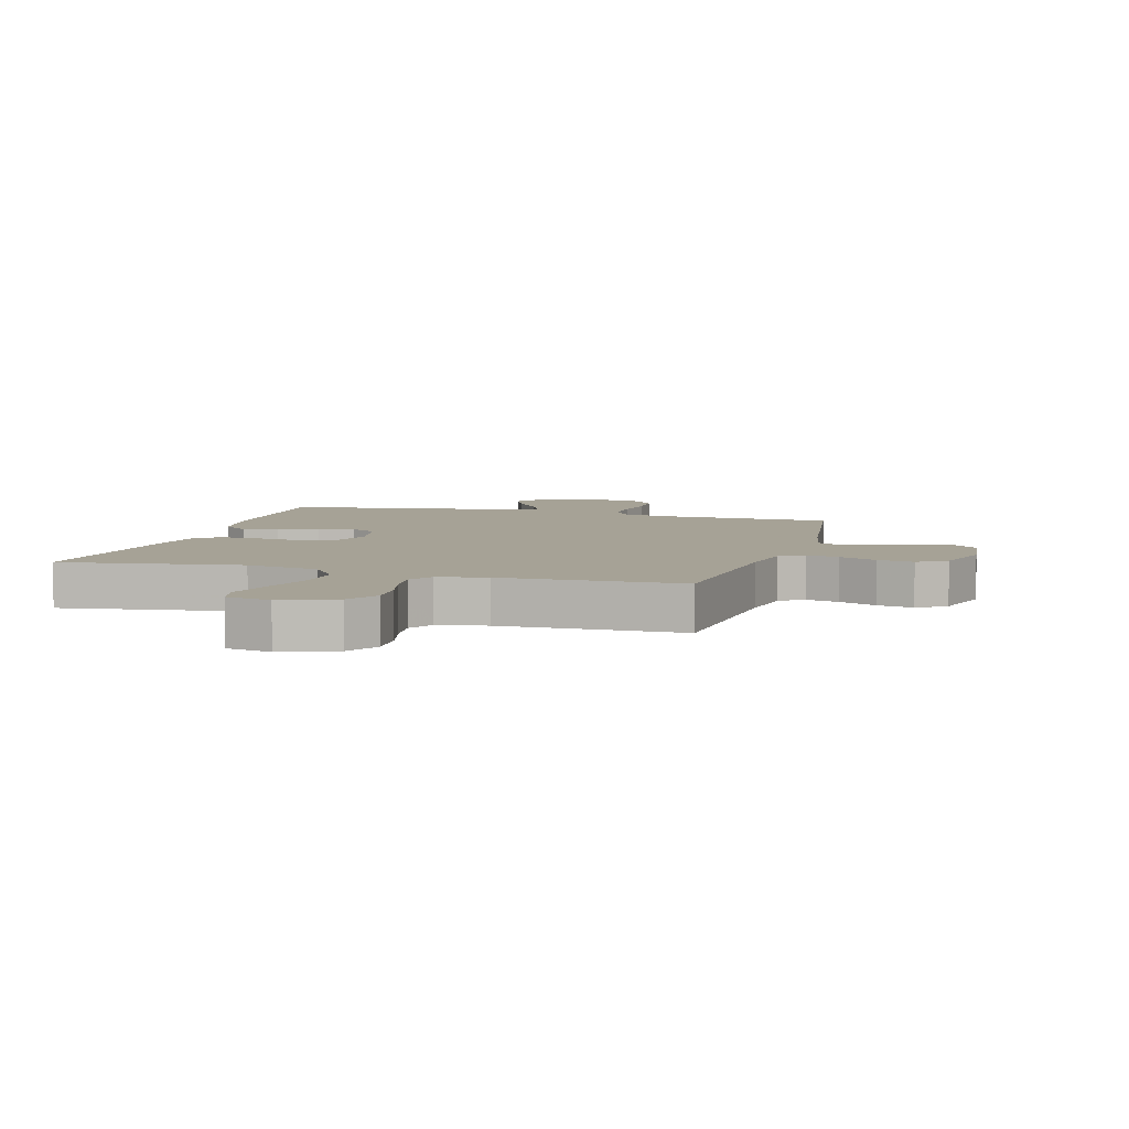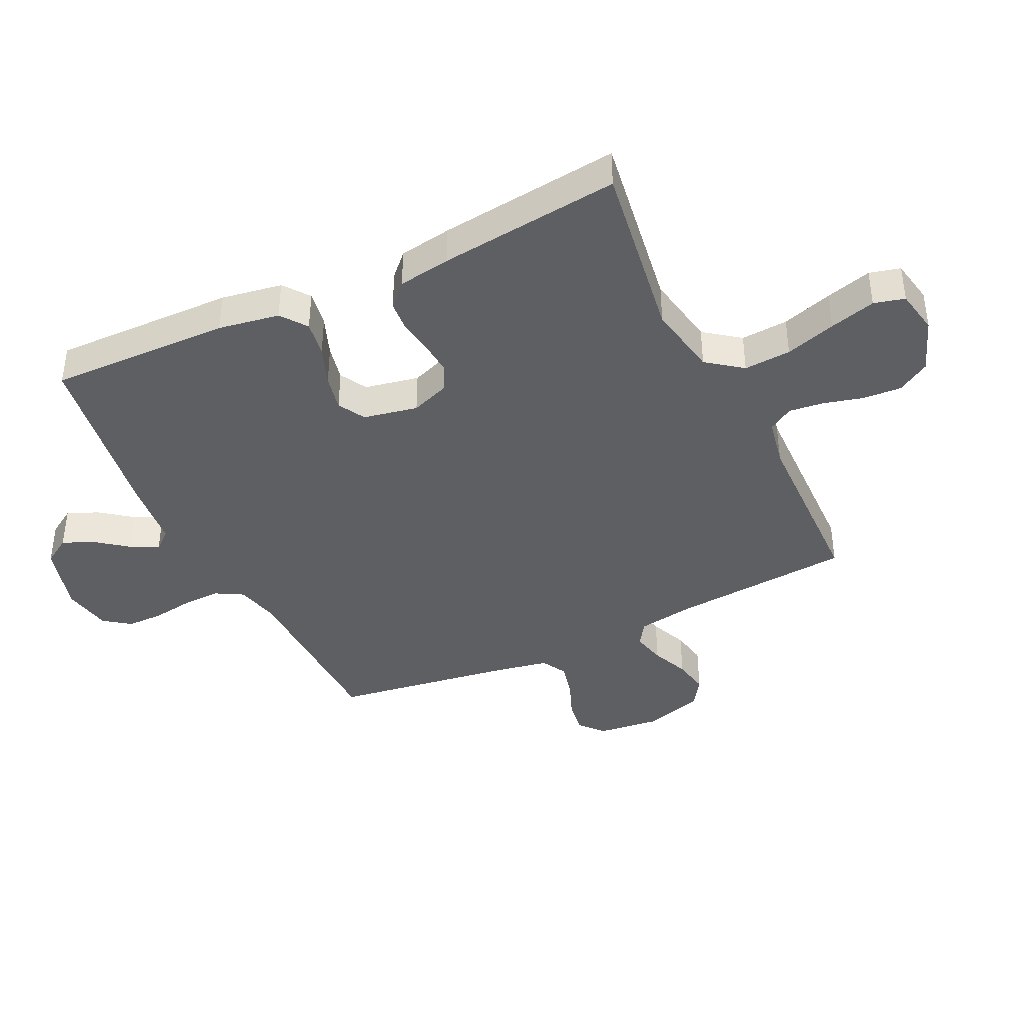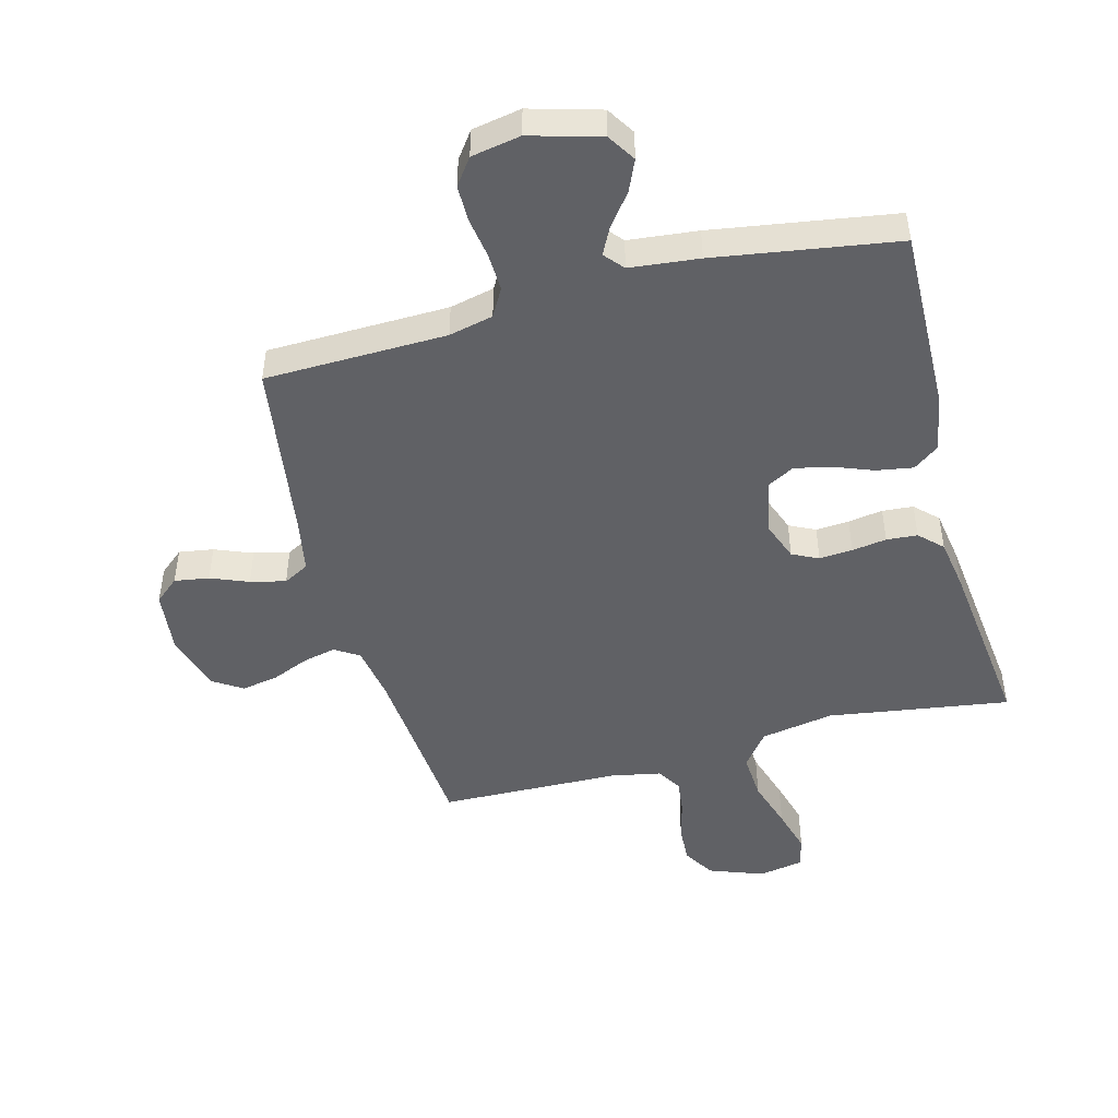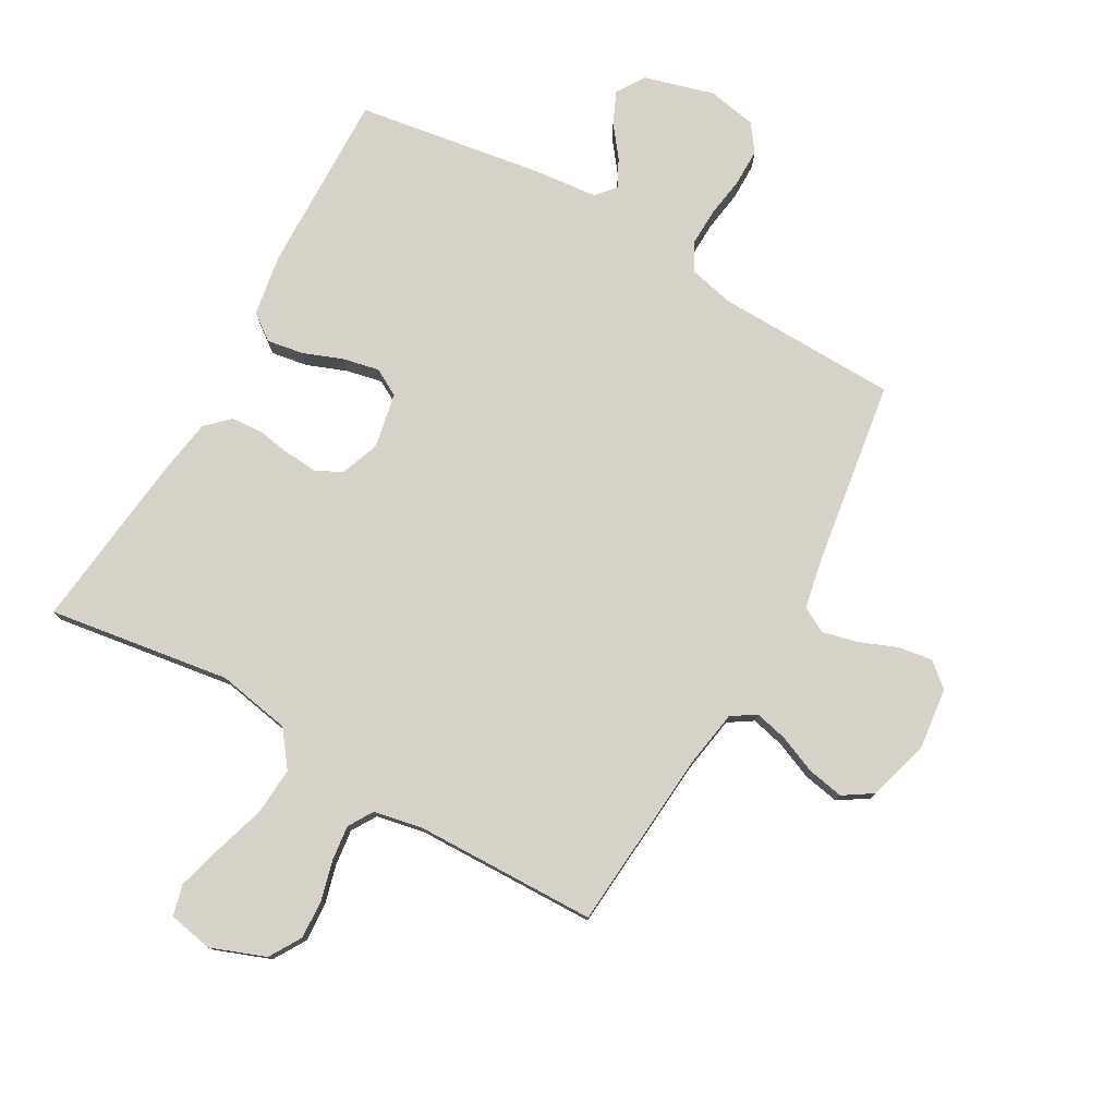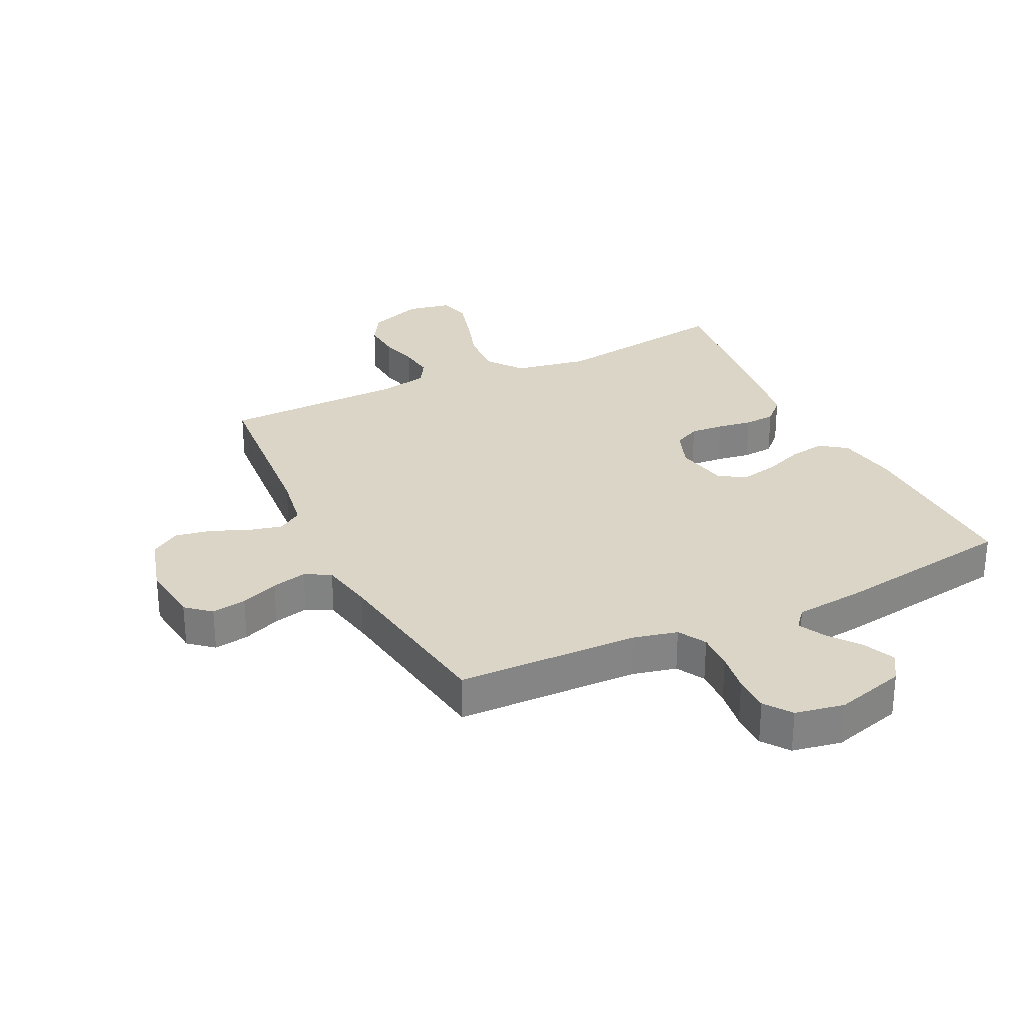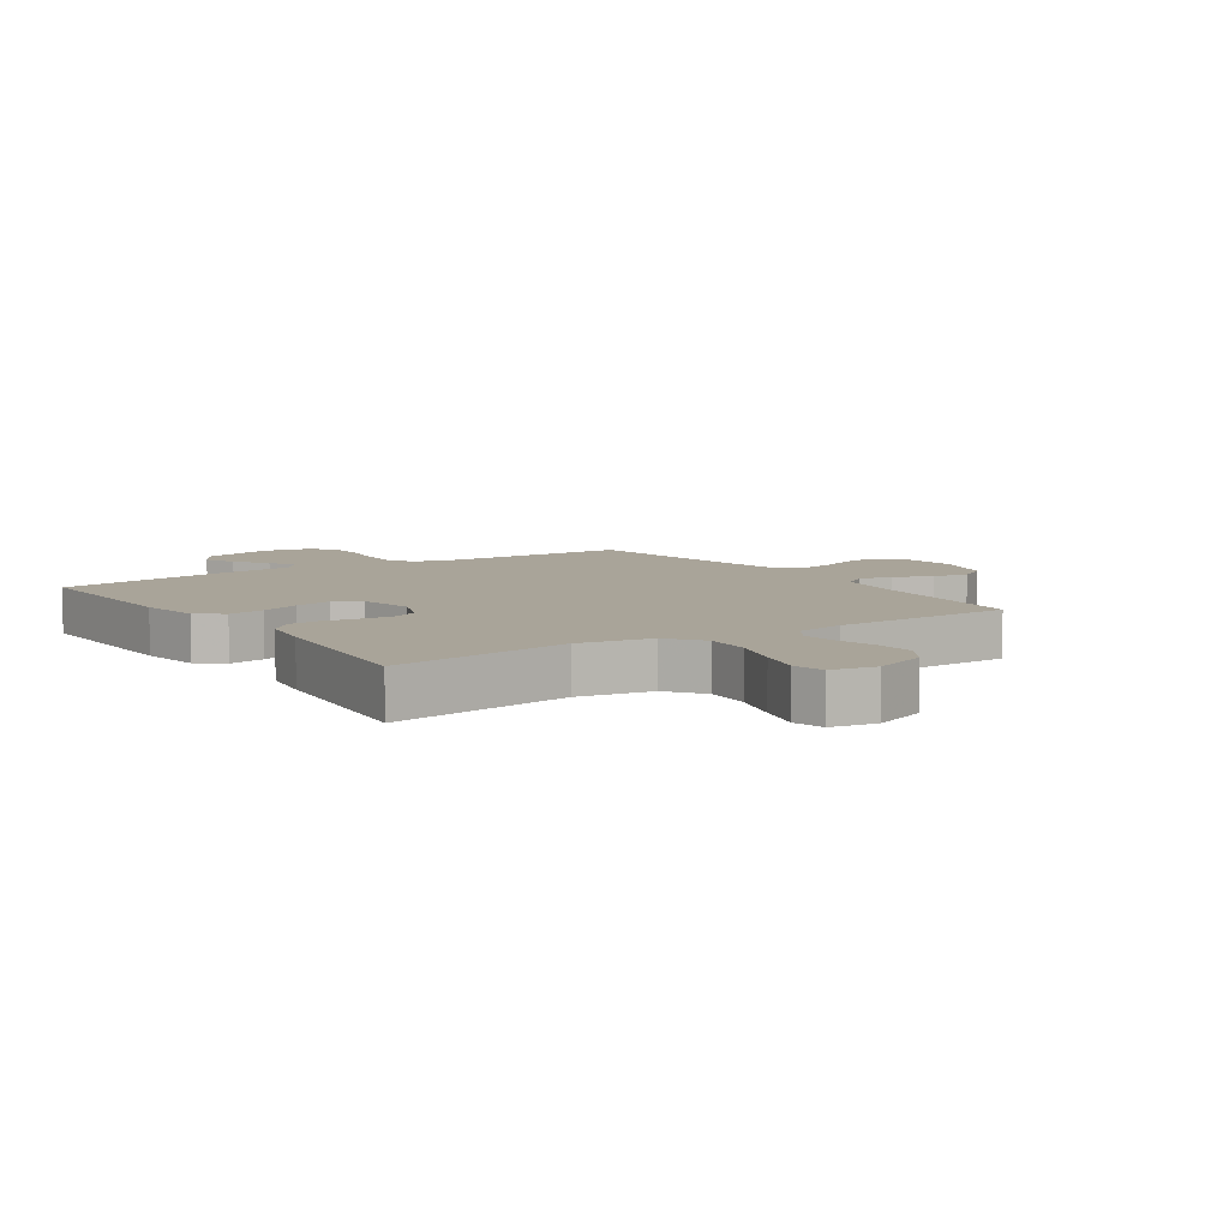
<metadata>
{"format":"obj","ext":"obj","renderer":"f3d","projection":"perspective","resolution":1024,"background":"white","views":[{"elev":6.3,"azim":16.2,"up":"+Y"},{"elev":-40.2,"azim":-64.3,"up":"+Y"},{"elev":-47.3,"azim":-165.1,"up":"+Y"},{"elev":77.9,"azim":29.6,"up":"+Y"},{"elev":29.0,"azim":154.2,"up":"+Y"},{"elev":7.2,"azim":-33.9,"up":"+Y"}]}
</metadata>
<code>
v -0.5 0.07 -0.5
v -0.493 0.07 -0.2
v -0.476 0.07 -0.099
v -0.433 0.07 -0.067
v -0.373 0.07 -0.077
v -0.308 0.07 -0.102
v -0.248 0.07 -0.115
v -0.203 0.07 -0.09
v -0.185 0.07 0
v -0.209 0.07 0.065
v -0.252 0.07 0.086
v -0.307 0.07 0.082
v -0.364 0.07 0.073
v -0.415 0.07 0.077
v -0.452 0.07 0.113
v -0.466 0.07 0.2
v -0.5 0.07 0.5
v -0.2 0.07 0.455
v -0.079 0.07 0.477
v -0.035 0.07 0.535
v -0.04 0.07 0.613
v -0.066 0.07 0.697
v -0.087 0.07 0.773
v -0.074 0.07 0.824
v 0 0.07 0.838
v 0.09 0.07 0.804
v 0.122 0.07 0.751
v 0.118 0.07 0.687
v 0.101 0.07 0.622
v 0.094 0.07 0.564
v 0.119 0.07 0.523
v 0.2 0.07 0.507
v 0.5 0.07 0.5
v 0.524 0.07 0.2
v 0.539 0.07 0.107
v 0.579 0.07 0.081
v 0.634 0.07 0.094
v 0.696 0.07 0.12
v 0.756 0.07 0.131
v 0.804 0.07 0.1
v 0.833 0.07 0
v 0.821 0.07 -0.103
v 0.781 0.07 -0.137
v 0.724 0.07 -0.128
v 0.662 0.07 -0.103
v 0.604 0.07 -0.089
v 0.562 0.07 -0.112
v 0.545 0.07 -0.2
v 0.5 0.07 -0.5
v 0.2 0.07 -0.507
v 0.127 0.07 -0.524
v 0.101 0.07 -0.57
v 0.103 0.07 -0.632
v 0.113 0.07 -0.699
v 0.113 0.07 -0.76
v 0.081 0.07 -0.804
v 0 0.07 -0.819
v -0.116 0.07 -0.786
v -0.145 0.07 -0.74
v -0.122 0.07 -0.688
v -0.082 0.07 -0.636
v -0.059 0.07 -0.591
v -0.086 0.07 -0.559
v -0.2 0.07 -0.547
v -0.5 0 -0.5
v -0.493 0 -0.2
v -0.476 0 -0.099
v -0.433 0 -0.067
v -0.373 0 -0.077
v -0.308 0 -0.102
v -0.248 0 -0.115
v -0.203 0 -0.09
v -0.185 0 0
v -0.209 0 0.065
v -0.252 0 0.086
v -0.307 0 0.082
v -0.364 0 0.073
v -0.415 0 0.077
v -0.452 0 0.113
v -0.466 0 0.2
v -0.5 0 0.5
v -0.2 0 0.455
v -0.079 0 0.477
v -0.035 0 0.535
v -0.04 0 0.613
v -0.066 0 0.697
v -0.087 0 0.773
v -0.074 0 0.824
v 0 0 0.838
v 0.09 0 0.804
v 0.122 0 0.751
v 0.118 0 0.687
v 0.101 0 0.622
v 0.094 0 0.564
v 0.119 0 0.523
v 0.2 0 0.507
v 0.5 0 0.5
v 0.524 0 0.2
v 0.539 0 0.107
v 0.579 0 0.081
v 0.634 0 0.094
v 0.696 0 0.12
v 0.756 0 0.131
v 0.804 0 0.1
v 0.833 0 0
v 0.821 0 -0.103
v 0.781 0 -0.137
v 0.724 0 -0.128
v 0.662 0 -0.103
v 0.604 0 -0.089
v 0.562 0 -0.112
v 0.545 0 -0.2
v 0.5 0 -0.5
v 0.2 0 -0.507
v 0.127 0 -0.524
v 0.101 0 -0.57
v 0.103 0 -0.632
v 0.113 0 -0.699
v 0.113 0 -0.76
v 0.081 0 -0.804
v 0 0 -0.819
v -0.116 0 -0.786
v -0.145 0 -0.74
v -0.122 0 -0.688
v -0.082 0 -0.636
v -0.059 0 -0.591
v -0.086 0 -0.559
v -0.2 0 -0.547
f 63 64 1 2
f 58 59 60 61
f 58 61 62
f 57 58 62
f 56 57 62
f 53 54 55 56
f 52 53 56 62
f 51 52 62 63
f 48 49 50
f 47 48 50 51
f 42 43 44 45
f 42 45 46
f 41 42 46
f 40 41 46
f 37 38 39 40
f 36 37 40 46
f 35 36 46 47
f 32 33 34
f 31 32 34 35
f 26 27 28 29
f 26 29 30
f 25 26 30
f 24 25 30
f 21 22 23 24
f 21 24 30 31
f 15 16 17 18
f 15 18 19
f 12 13 14 15
f 11 12 15 19
f 10 11 19 20
f 3 4 5 6
f 3 6 7
f 2 3 7
f 63 2 7
f 51 63 7 8
f 47 51 8 9
f 20 21 31 35
f 20 35 47
f 9 10 20 47
f 66 65 128 127
f 125 124 123 122
f 126 125 122
f 126 122 121
f 126 121 120
f 120 119 118 117
f 126 120 117 116
f 127 126 116 115
f 114 113 112
f 115 114 112 111
f 109 108 107 106
f 110 109 106
f 110 106 105
f 110 105 104
f 104 103 102 101
f 110 104 101 100
f 111 110 100 99
f 98 97 96
f 99 98 96 95
f 93 92 91 90
f 94 93 90
f 94 90 89
f 94 89 88
f 88 87 86 85
f 95 94 88 85
f 82 81 80 79
f 83 82 79
f 79 78 77 76
f 83 79 76 75
f 84 83 75 74
f 70 69 68 67
f 71 70 67
f 71 67 66
f 71 66 127
f 72 71 127 115
f 73 72 115 111
f 99 95 85 84
f 111 99 84
f 111 84 74 73
f 1 65 66 2
f 2 66 67 3
f 3 67 68 4
f 4 68 69 5
f 5 69 70 6
f 6 70 71 7
f 7 71 72 8
f 8 72 73 9
f 9 73 74 10
f 10 74 75 11
f 11 75 76 12
f 12 76 77 13
f 13 77 78 14
f 14 78 79 15
f 15 79 80 16
f 16 80 81 17
f 17 81 82 18
f 18 82 83 19
f 19 83 84 20
f 20 84 85 21
f 21 85 86 22
f 22 86 87 23
f 23 87 88 24
f 24 88 89 25
f 25 89 90 26
f 26 90 91 27
f 27 91 92 28
f 28 92 93 29
f 29 93 94 30
f 30 94 95 31
f 31 95 96 32
f 32 96 97 33
f 33 97 98 34
f 34 98 99 35
f 35 99 100 36
f 36 100 101 37
f 37 101 102 38
f 38 102 103 39
f 39 103 104 40
f 40 104 105 41
f 41 105 106 42
f 42 106 107 43
f 43 107 108 44
f 44 108 109 45
f 45 109 110 46
f 46 110 111 47
f 47 111 112 48
f 48 112 113 49
f 49 113 114 50
f 50 114 115 51
f 51 115 116 52
f 52 116 117 53
f 53 117 118 54
f 54 118 119 55
f 55 119 120 56
f 56 120 121 57
f 57 121 122 58
f 58 122 123 59
f 59 123 124 60
f 60 124 125 61
f 61 125 126 62
f 62 126 127 63
f 63 127 128 64
f 64 128 65 1

</code>
